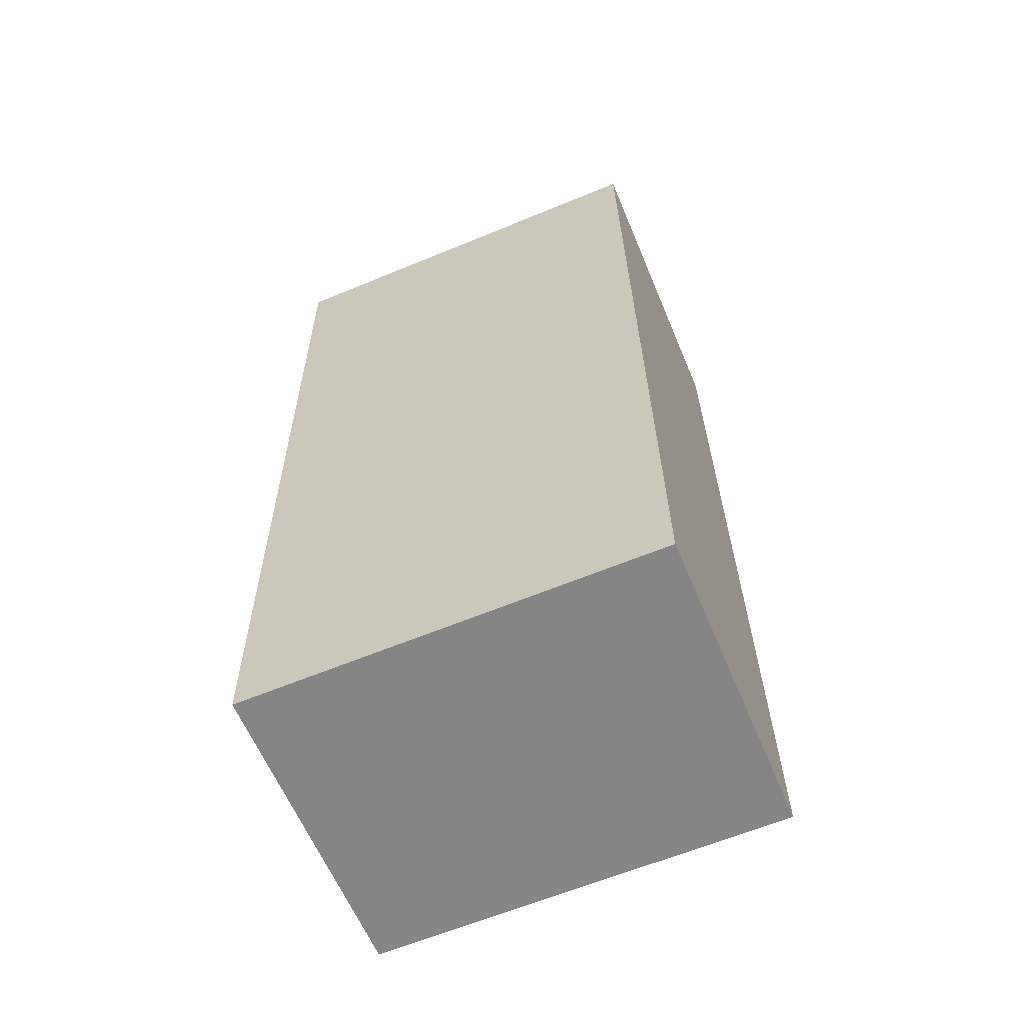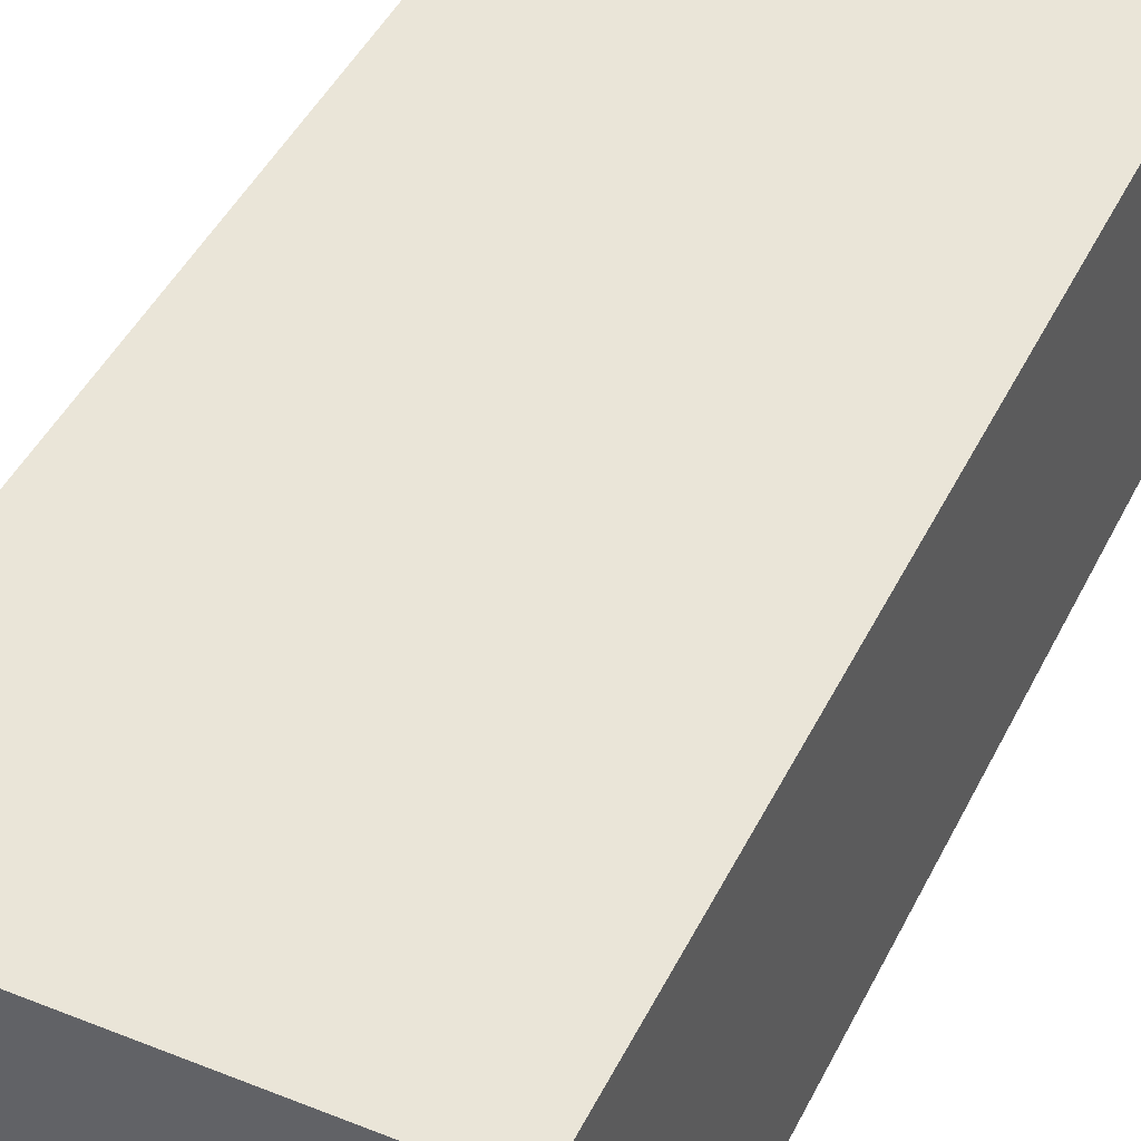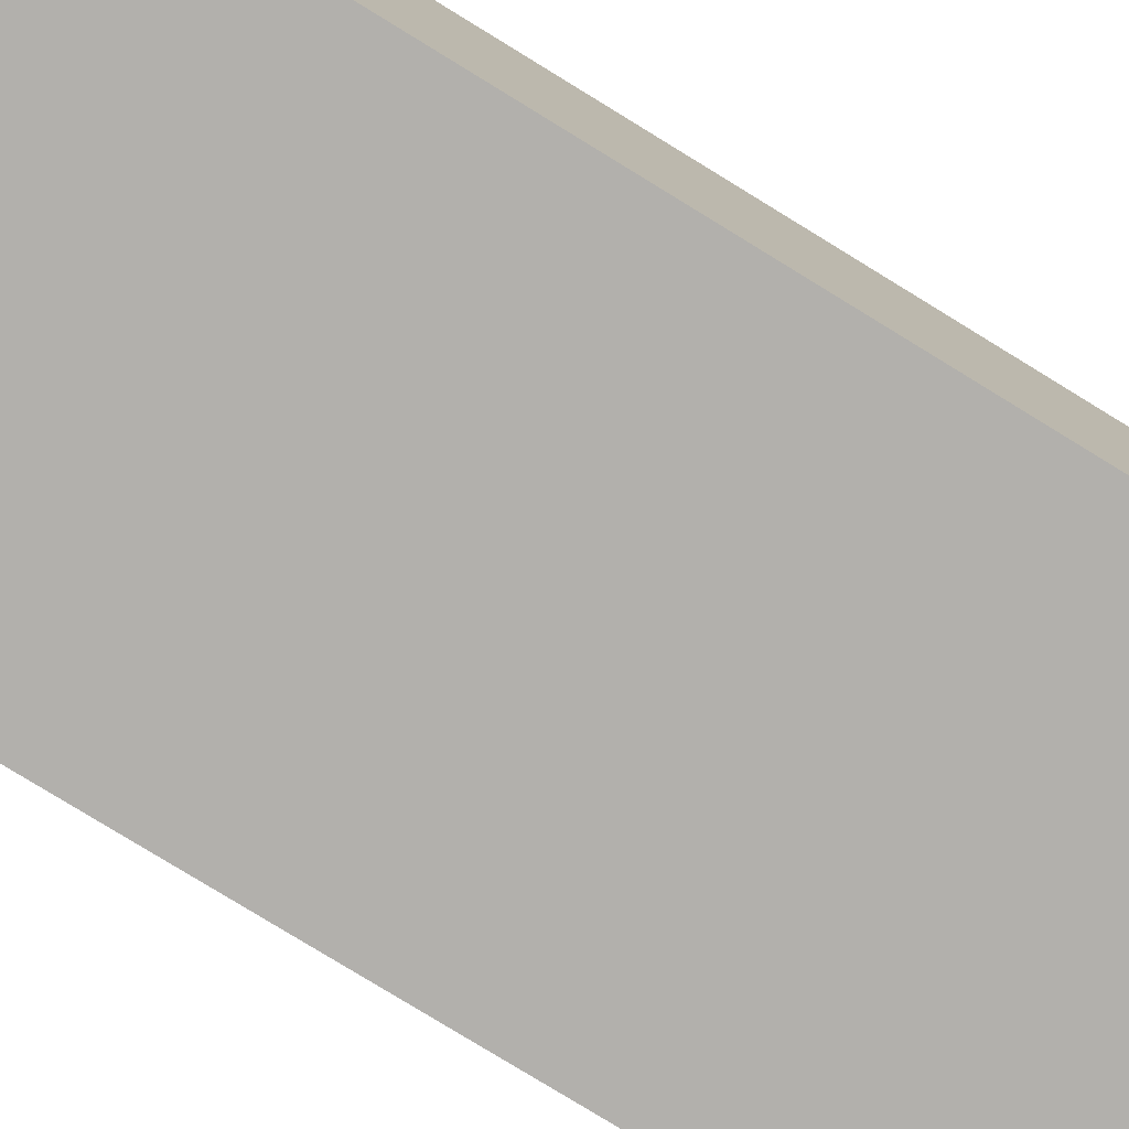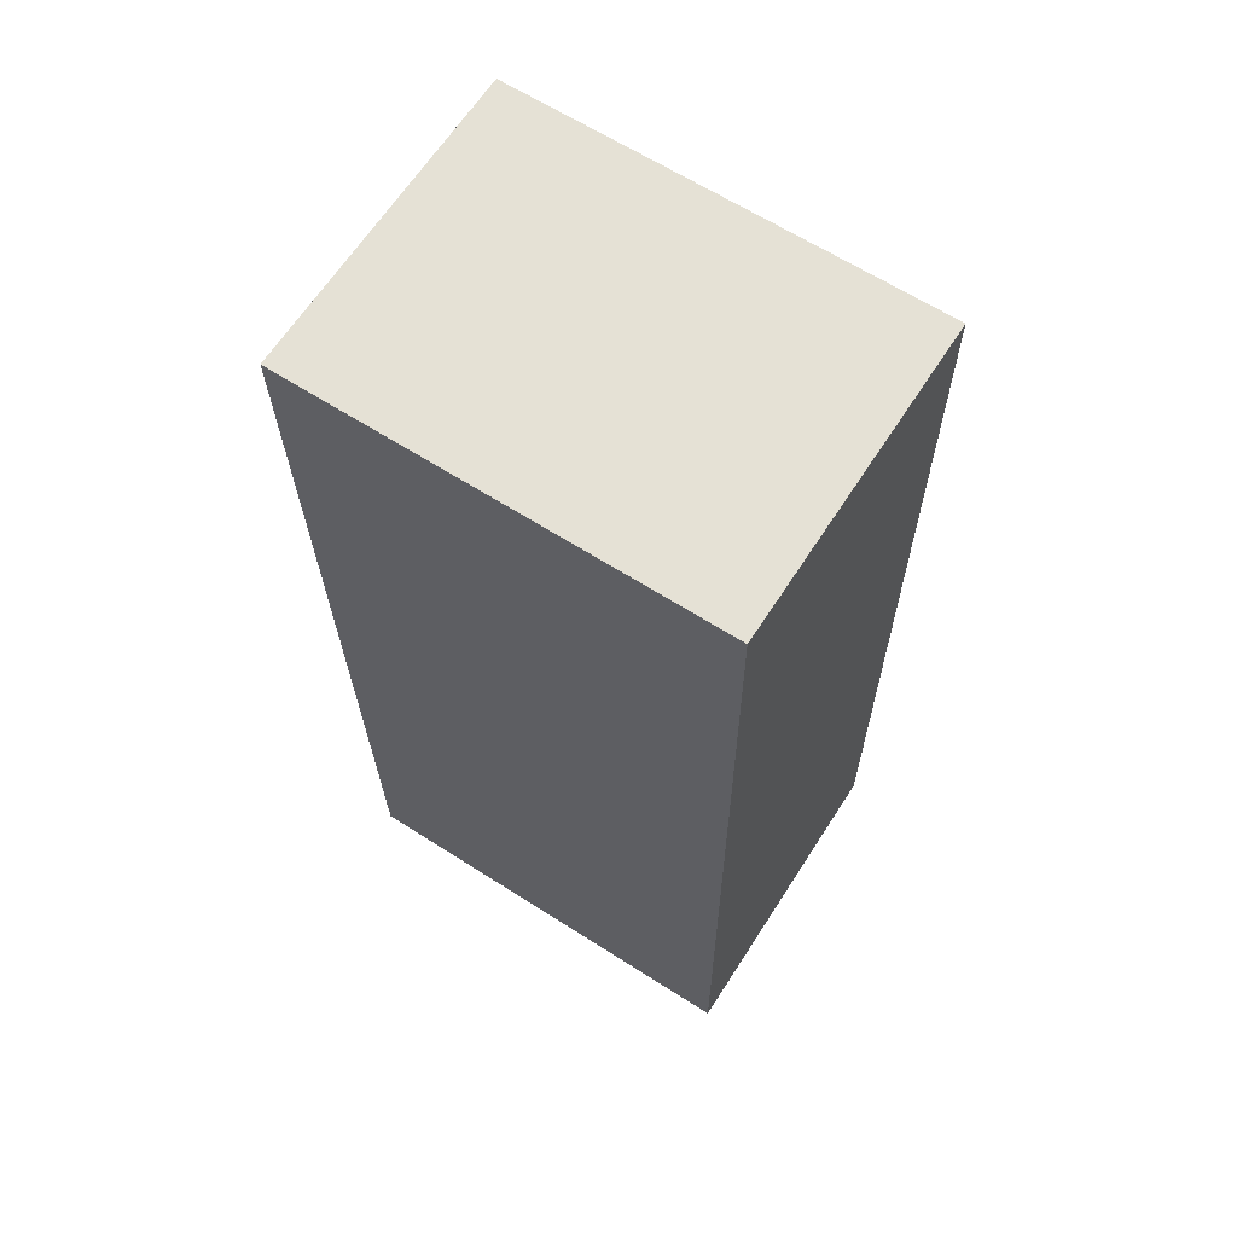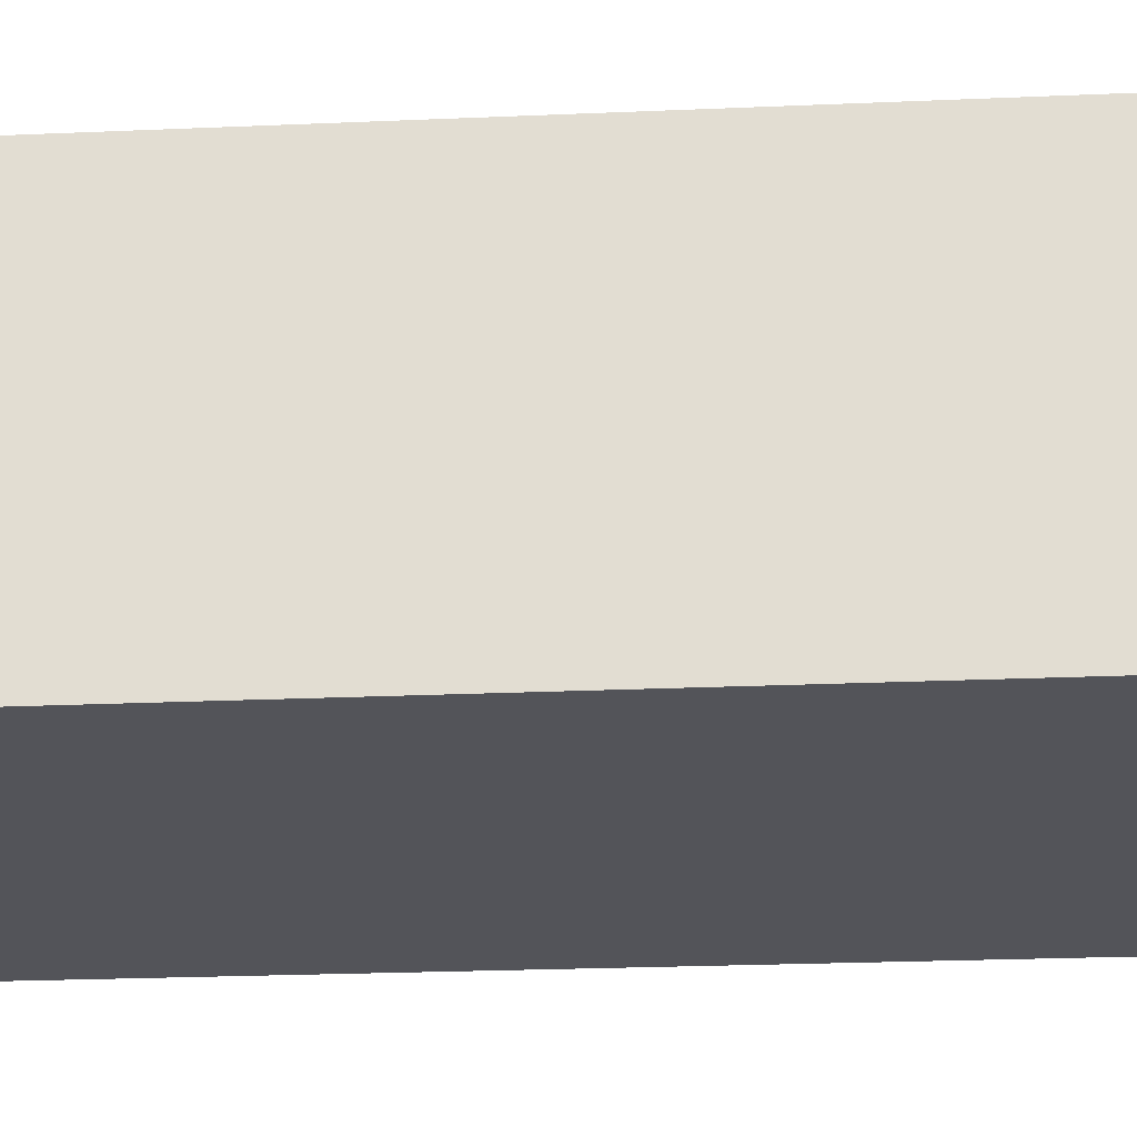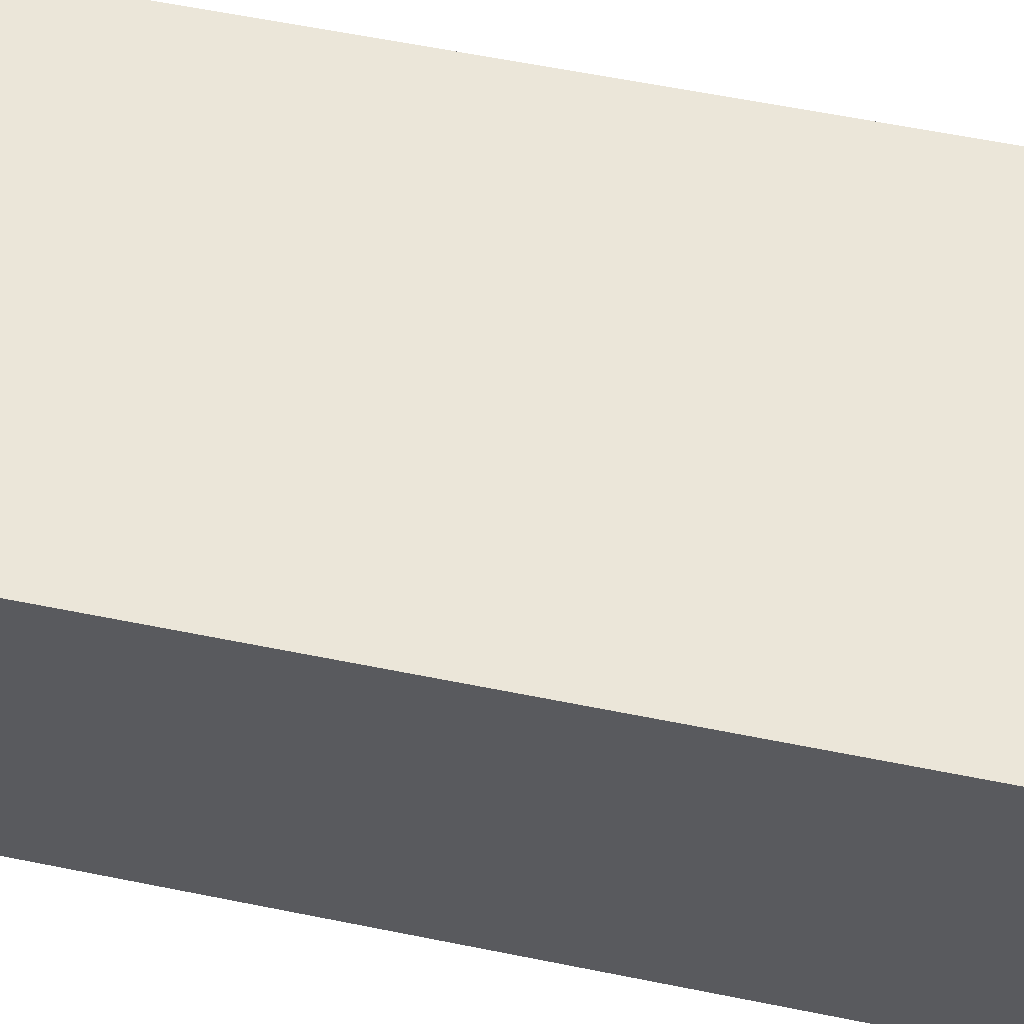
<metadata>
{"format":"obj","ext":"obj","renderer":"f3d","projection":"perspective","resolution":1024,"background":"white","views":[{"elev":-61.7,"azim":-157.3,"up":"+Z"},{"elev":44.6,"azim":-154.5,"up":"+Y"},{"elev":-78.6,"azim":-121.0,"up":"+Y"},{"elev":65.1,"azim":-147.2,"up":"+Z"},{"elev":-23.7,"azim":-85.3,"up":"+Y"},{"elev":57.0,"azim":102.7,"up":"+Y"}]}
</metadata>
<code>
v  9.958 7.219 22.09
v  0.178 7.219 22.23
v  9.959 7.219 22.15
v  9.865 7.219 14.33
v  9.72 7.219 2.17
v  9.693 7.219 -0.078
v  0 7.219 4.42e-16
v  9.959 -1.356e-15 22.15
v  9.958 -1.352e-15 22.09
v  9.865 -8.773e-16 14.33
v  9.72 -1.329e-16 2.17
v  9.693 4.776e-18 -0.078
v  0 0 0
v  0.178 -1.361e-15 22.23
g defaultobject
f 1 2 3
f 2 1 4
f 2 4 5
f 2 5 6
f 2 6 7
f 8 1 3
f 1 8 4
f 4 8 9
f 4 9 10
f 4 10 5
f 5 10 11
f 5 11 6
f 6 11 12
f 12 7 6
f 7 12 13
f 13 2 7
f 2 13 14
f 14 3 2
f 3 14 8
f 12 14 13
f 14 12 11
f 14 11 10
f 14 10 9
f 14 9 8

</code>
